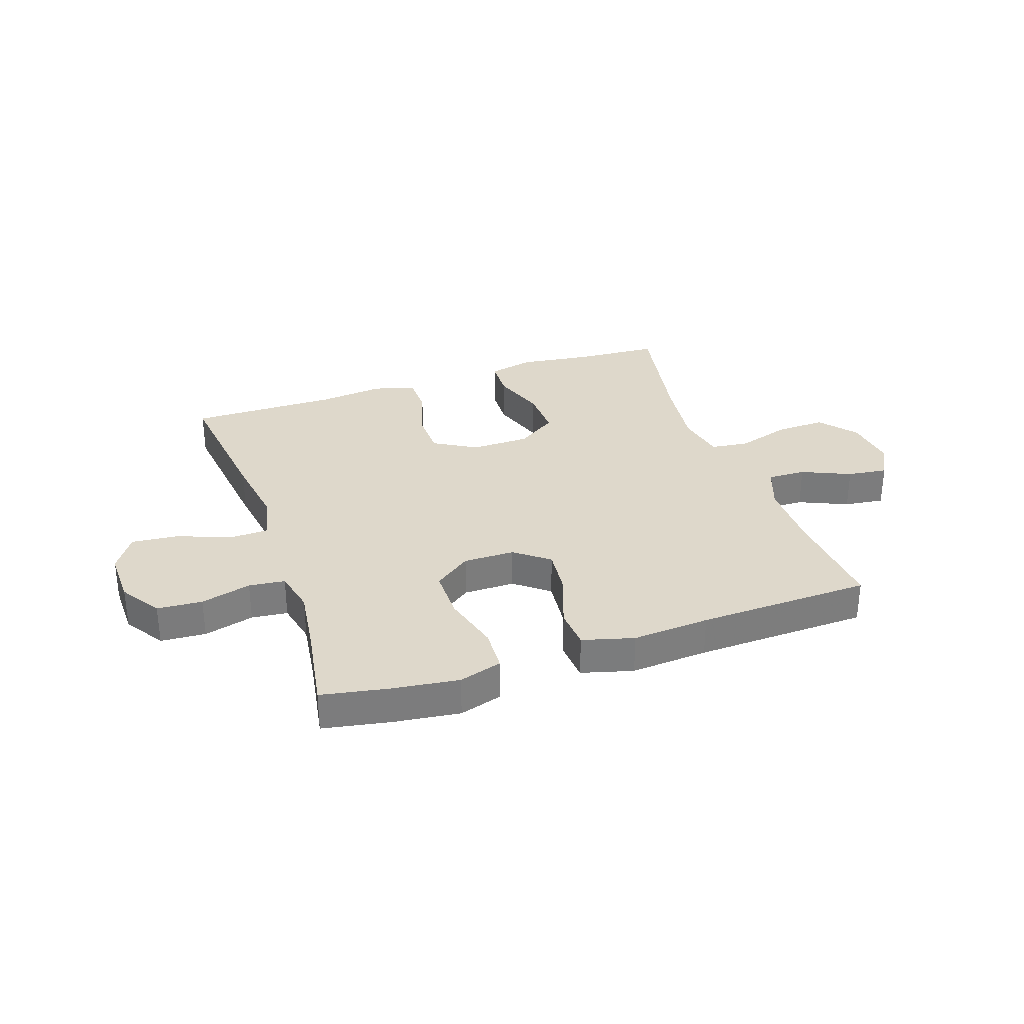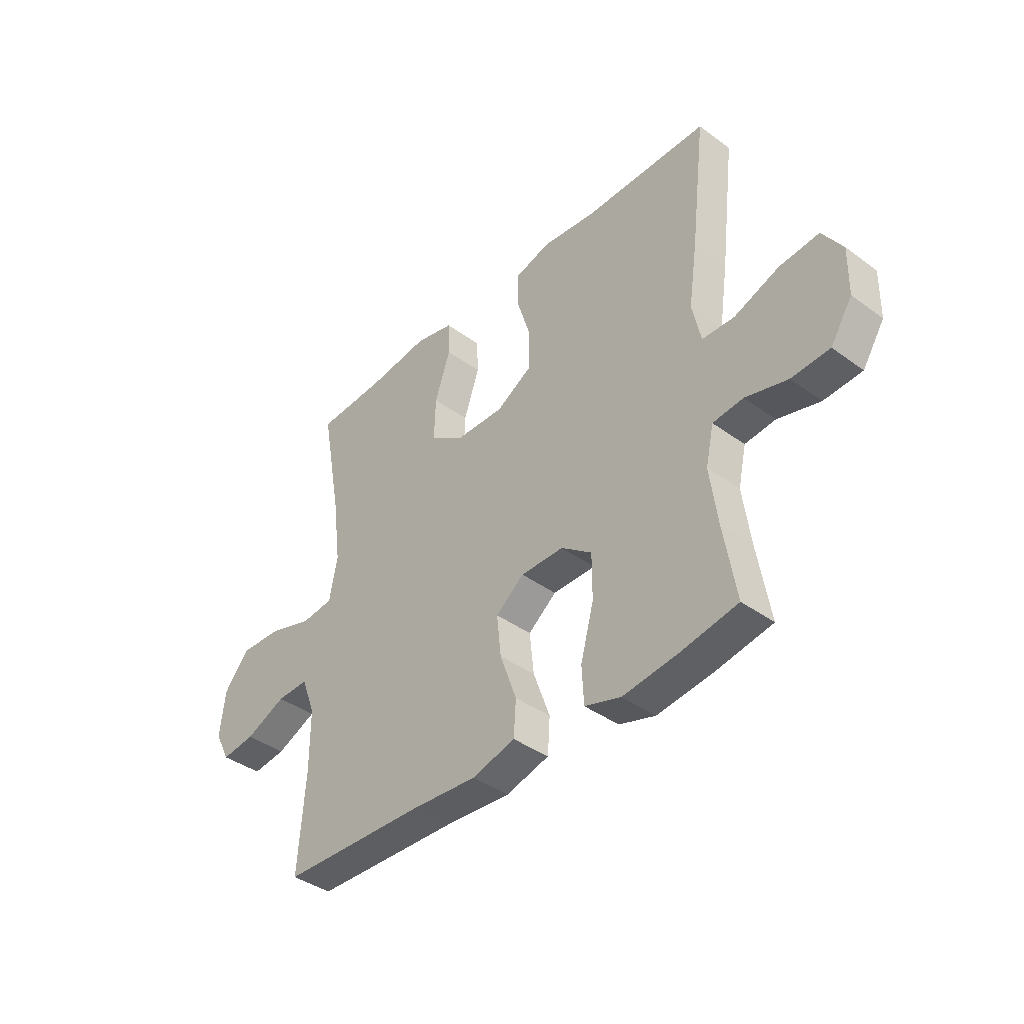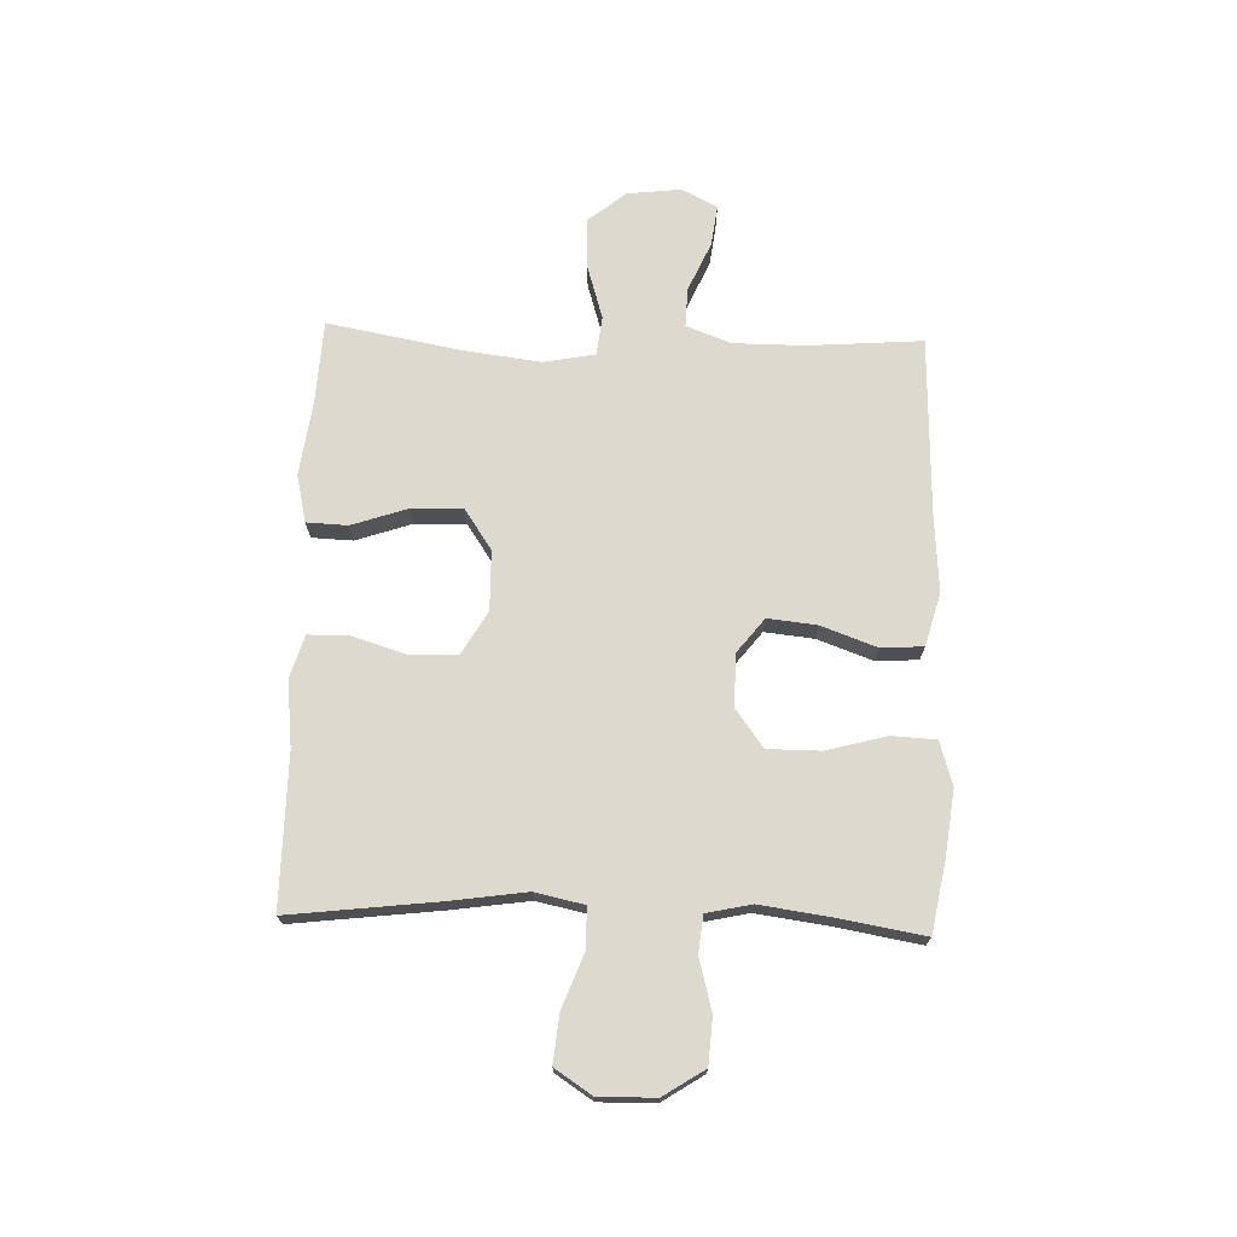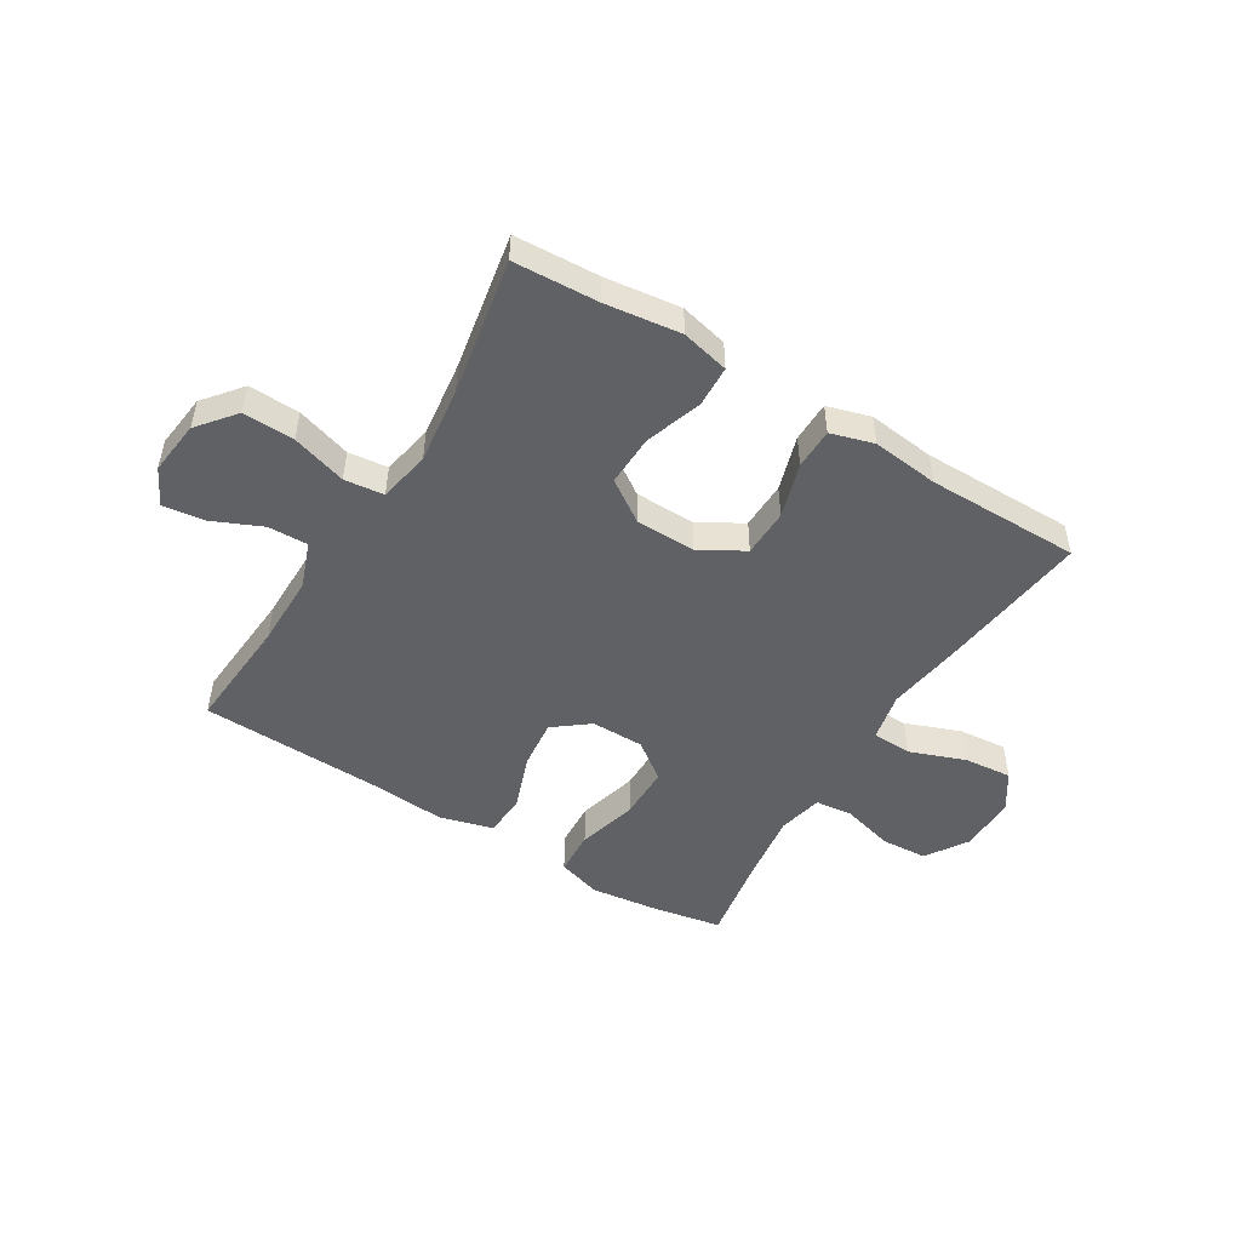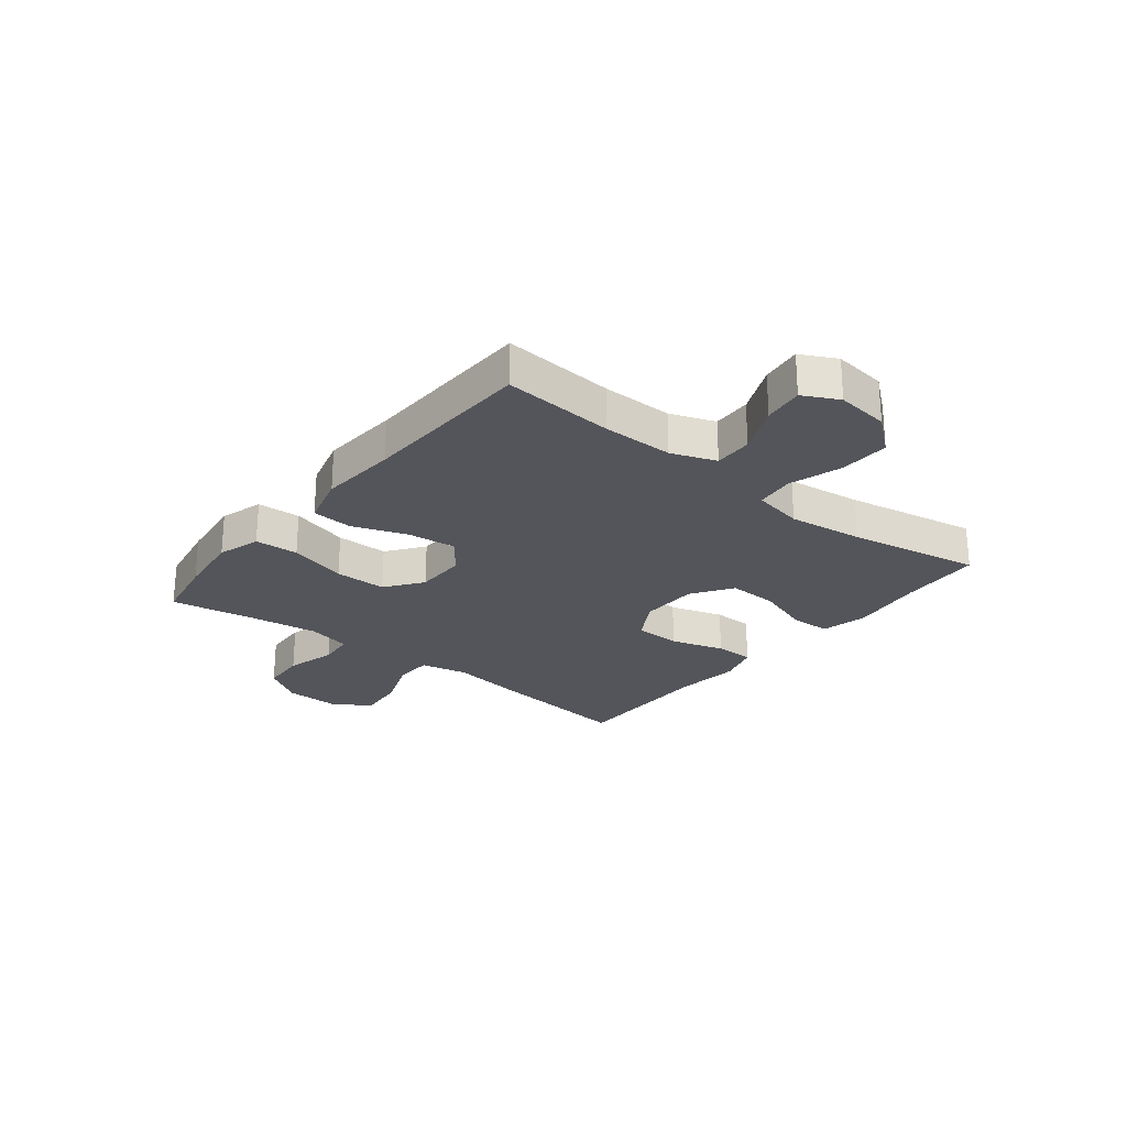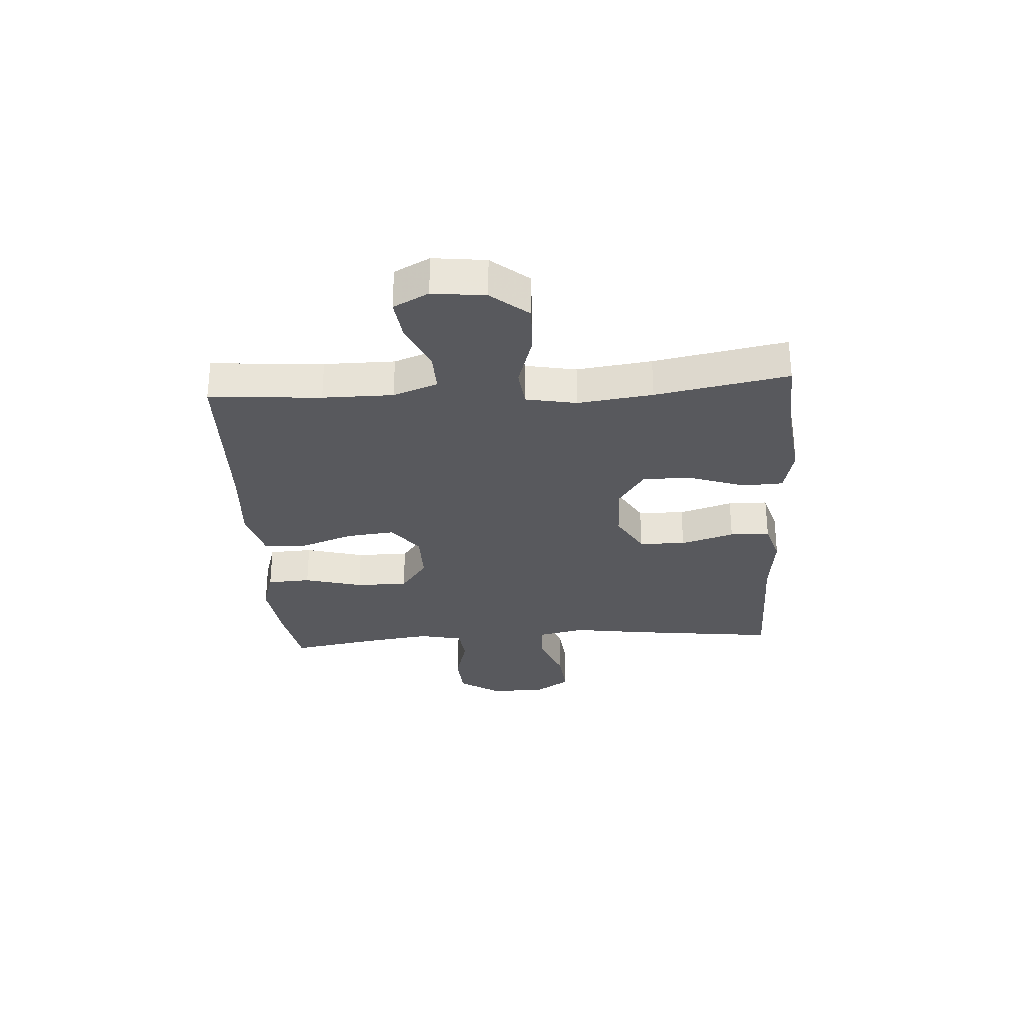
<metadata>
{"format":"obj","ext":"obj","renderer":"f3d","projection":"perspective","resolution":1024,"background":"white","views":[{"elev":31.6,"azim":161.1,"up":"+Y"},{"elev":-39.8,"azim":47.9,"up":"+Z"},{"elev":71.4,"azim":91.9,"up":"+Y"},{"elev":-49.7,"azim":-31.5,"up":"+Y"},{"elev":-24.9,"azim":-128.6,"up":"+Y"},{"elev":-29.8,"azim":-86.3,"up":"+Y"}]}
</metadata>
<code>
v -0.5 0.07 -0.5
v -0.485 0.07 -0.303
v -0.485 0.07 -0.179
v -0.514 0.07 -0.101
v -0.582 0.07 -0.103
v -0.668 0.07 -0.141
v -0.739 0.07 -0.15
v -0.771 0.07 -0.088
v -0.76 0.07 0.005
v -0.707 0.07 0.07
v -0.619 0.07 0.067
v -0.525 0.07 0.038
v -0.457 0.07 0.046
v -0.44 0.07 0.135
v -0.457 0.07 0.267
v -0.5 0.07 0.5
v -0.354 0.07 0.508
v -0.225 0.07 0.525
v -0.143 0.07 0.506
v -0.14 0.07 0.435
v -0.173 0.07 0.338
v -0.176 0.07 0.25
v -0.105 0.07 0.202
v -0.001 0.07 0.2
v 0.074 0.07 0.244
v 0.076 0.07 0.326
v 0.047 0.07 0.42
v 0.048 0.07 0.49
v 0.122 0.07 0.512
v 0.237 0.07 0.499
v 0.5 0.07 0.5
v 0.469 0.07 0.241
v 0.45 0.07 0.111
v 0.468 0.07 0.027
v 0.536 0.07 0.025
v 0.631 0.07 0.061
v 0.714 0.07 0.069
v 0.756 0.07 0.005
v 0.754 0.07 -0.093
v 0.708 0.07 -0.164
v 0.628 0.07 -0.169
v 0.539 0.07 -0.145
v 0.475 0.07 -0.152
v 0.458 0.07 -0.229
v 0.474 0.07 -0.346
v 0.5 0.07 -0.5
v 0.381 0.07 -0.522
v 0.264 0.07 -0.537
v 0.188 0.07 -0.514
v 0.184 0.07 -0.437
v 0.212 0.07 -0.334
v 0.212 0.07 -0.242
v 0.147 0.07 -0.194
v 0.056 0.07 -0.194
v -0.004 0.07 -0.241
v 0.005 0.07 -0.326
v 0.04 0.07 -0.423
v 0.035 0.07 -0.495
v -0.056 0.07 -0.52
v -0.193 0.07 -0.51
v -0.5 0 -0.5
v -0.485 0 -0.303
v -0.485 0 -0.179
v -0.514 0 -0.101
v -0.582 0 -0.103
v -0.668 0 -0.141
v -0.739 0 -0.15
v -0.771 0 -0.088
v -0.76 0 0.005
v -0.707 0 0.07
v -0.619 0 0.067
v -0.525 0 0.038
v -0.457 0 0.046
v -0.44 0 0.135
v -0.457 0 0.267
v -0.5 0 0.5
v -0.354 0 0.508
v -0.225 0 0.525
v -0.143 0 0.506
v -0.14 0 0.435
v -0.173 0 0.338
v -0.176 0 0.25
v -0.105 0 0.202
v -0.001 0 0.2
v 0.074 0 0.244
v 0.076 0 0.326
v 0.047 0 0.42
v 0.048 0 0.49
v 0.122 0 0.512
v 0.237 0 0.499
v 0.5 0 0.5
v 0.469 0 0.241
v 0.45 0 0.111
v 0.468 0 0.027
v 0.536 0 0.025
v 0.631 0 0.061
v 0.714 0 0.069
v 0.756 0 0.005
v 0.754 0 -0.093
v 0.708 0 -0.164
v 0.628 0 -0.169
v 0.539 0 -0.145
v 0.475 0 -0.152
v 0.458 0 -0.229
v 0.474 0 -0.346
v 0.5 0 -0.5
v 0.381 0 -0.522
v 0.264 0 -0.537
v 0.188 0 -0.514
v 0.184 0 -0.437
v 0.212 0 -0.334
v 0.212 0 -0.242
v 0.147 0 -0.194
v 0.056 0 -0.194
v -0.004 0 -0.241
v 0.005 0 -0.326
v 0.04 0 -0.423
v 0.035 0 -0.495
v -0.056 0 -0.52
v -0.193 0 -0.51
f 57 58 59 60
f 56 57 60 1
f 55 56 1 2
f 54 55 2 3
f 53 54 3 4
f 48 49 50 51
f 48 51 52
f 45 46 47 48
f 44 45 48 52
f 43 44 52 53
f 39 40 41 42
f 39 42 43
f 35 36 37 38
f 34 35 38 39
f 30 31 32 33
f 30 33 34
f 29 30 34
f 26 27 28 29
f 25 26 29 34
f 24 25 34
f 23 24 34 39
f 18 19 20 21
f 17 18 21 22
f 15 16 17 22
f 14 15 22 23
f 9 10 11 12
f 9 12 13
f 8 9 13
f 5 6 7 8
f 4 5 8 13
f 53 4 13
f 23 39 43 53
f 13 14 23 53
f 120 119 118 117
f 61 120 117 116
f 62 61 116 115
f 63 62 115 114
f 64 63 114 113
f 111 110 109 108
f 112 111 108
f 108 107 106 105
f 112 108 105 104
f 113 112 104 103
f 102 101 100 99
f 103 102 99
f 98 97 96 95
f 99 98 95 94
f 93 92 91 90
f 94 93 90
f 94 90 89
f 89 88 87 86
f 94 89 86 85
f 94 85 84
f 99 94 84 83
f 81 80 79 78
f 82 81 78 77
f 82 77 76 75
f 83 82 75 74
f 72 71 70 69
f 73 72 69
f 73 69 68
f 68 67 66 65
f 73 68 65 64
f 73 64 113
f 113 103 99 83
f 113 83 74 73
f 1 61 62 2
f 2 62 63 3
f 3 63 64 4
f 4 64 65 5
f 5 65 66 6
f 6 66 67 7
f 7 67 68 8
f 8 68 69 9
f 9 69 70 10
f 10 70 71 11
f 11 71 72 12
f 12 72 73 13
f 13 73 74 14
f 14 74 75 15
f 15 75 76 16
f 16 76 77 17
f 17 77 78 18
f 18 78 79 19
f 19 79 80 20
f 20 80 81 21
f 21 81 82 22
f 22 82 83 23
f 23 83 84 24
f 24 84 85 25
f 25 85 86 26
f 26 86 87 27
f 27 87 88 28
f 28 88 89 29
f 29 89 90 30
f 30 90 91 31
f 31 91 92 32
f 32 92 93 33
f 33 93 94 34
f 34 94 95 35
f 35 95 96 36
f 36 96 97 37
f 37 97 98 38
f 38 98 99 39
f 39 99 100 40
f 40 100 101 41
f 41 101 102 42
f 42 102 103 43
f 43 103 104 44
f 44 104 105 45
f 45 105 106 46
f 46 106 107 47
f 47 107 108 48
f 48 108 109 49
f 49 109 110 50
f 50 110 111 51
f 51 111 112 52
f 52 112 113 53
f 53 113 114 54
f 54 114 115 55
f 55 115 116 56
f 56 116 117 57
f 57 117 118 58
f 58 118 119 59
f 59 119 120 60
f 60 120 61 1

</code>
